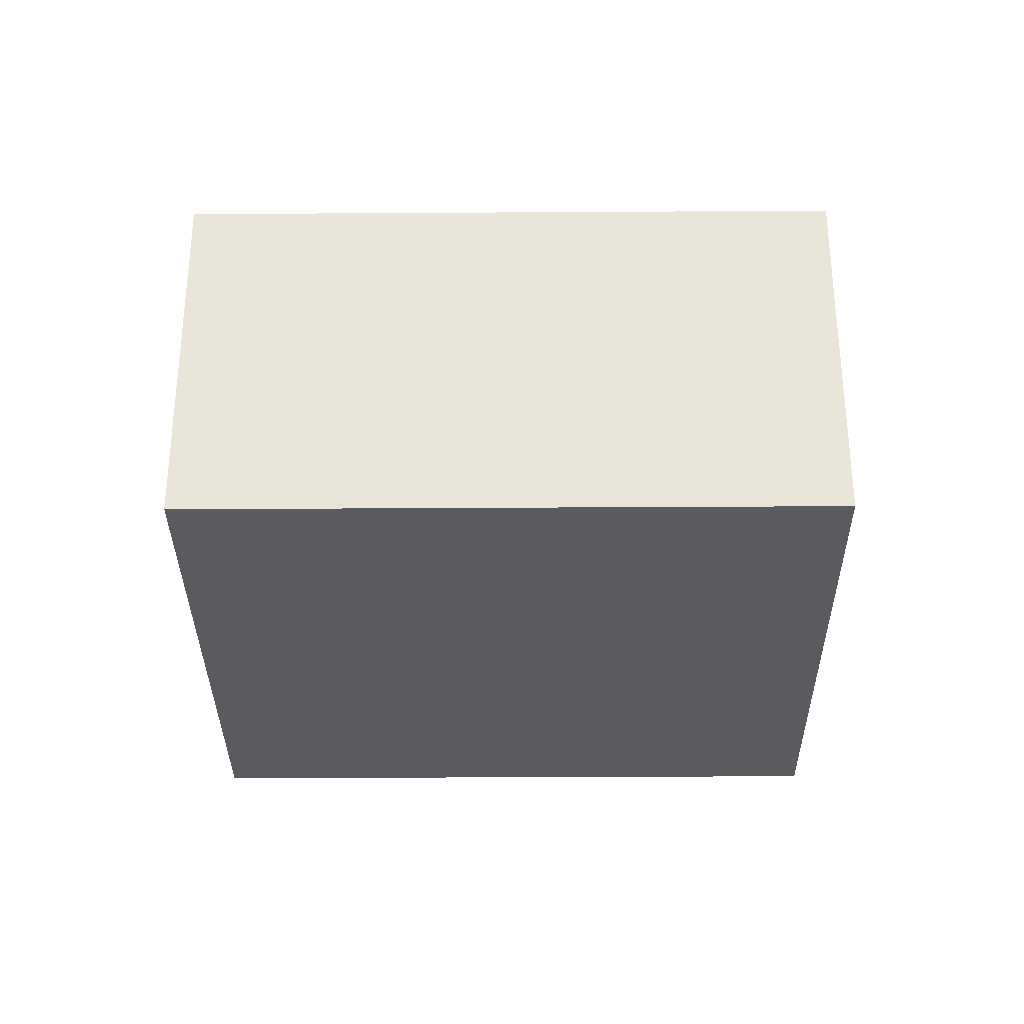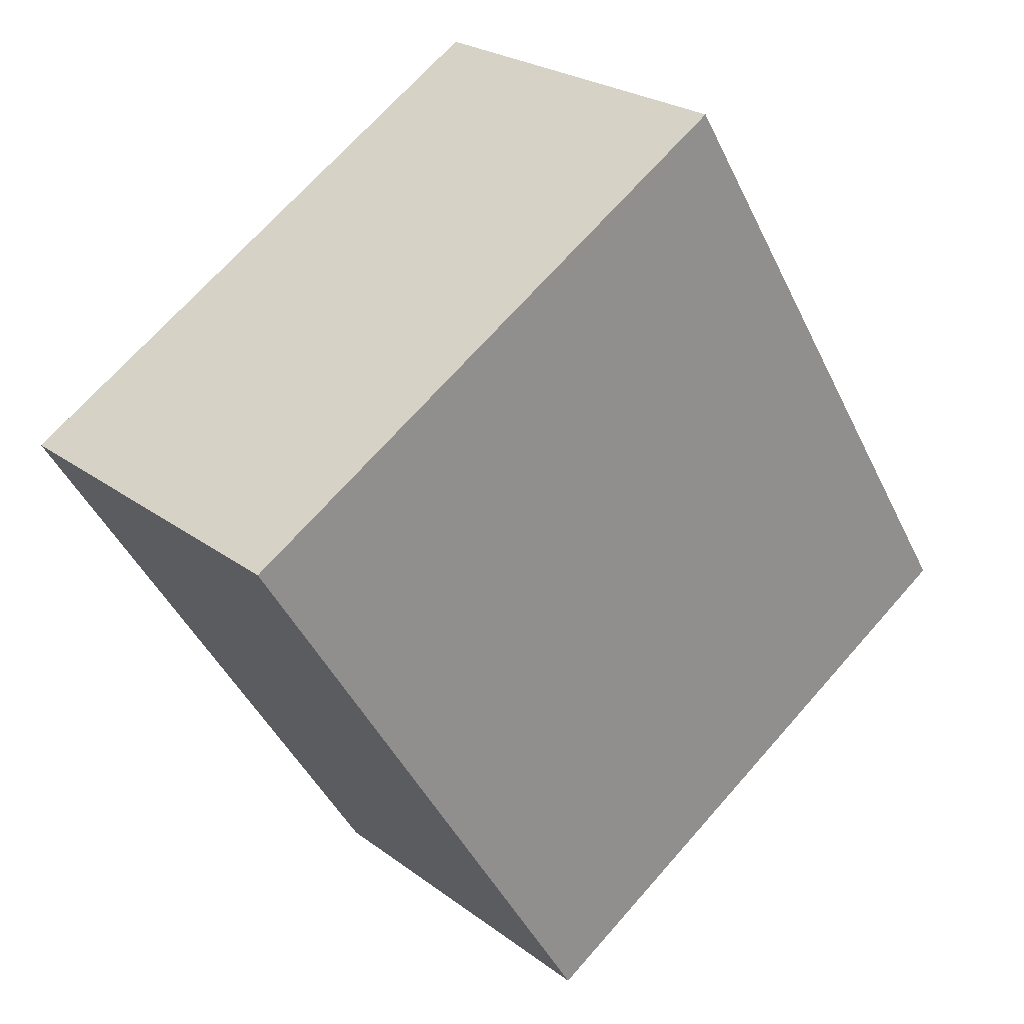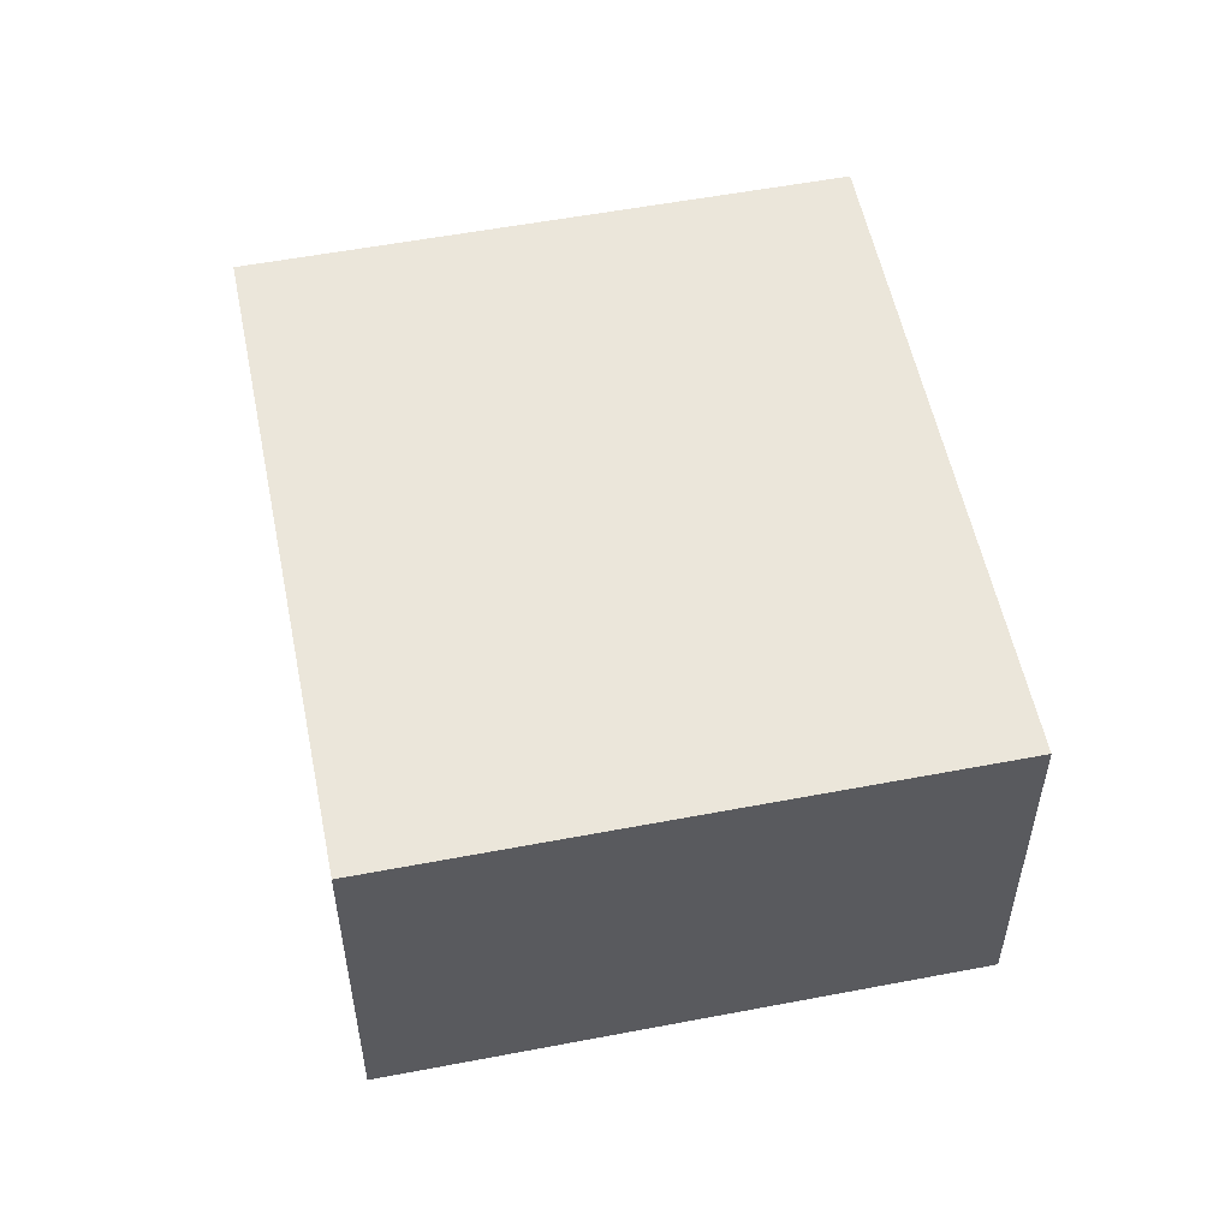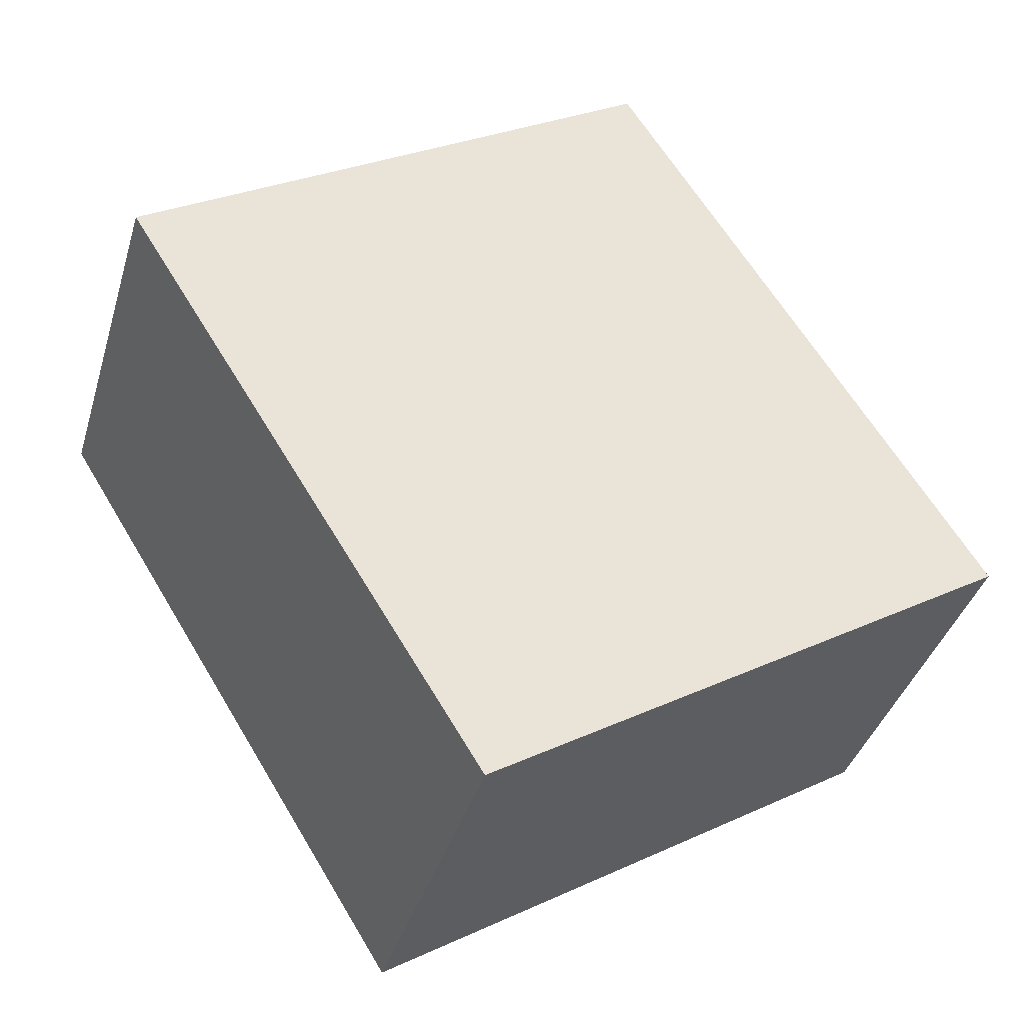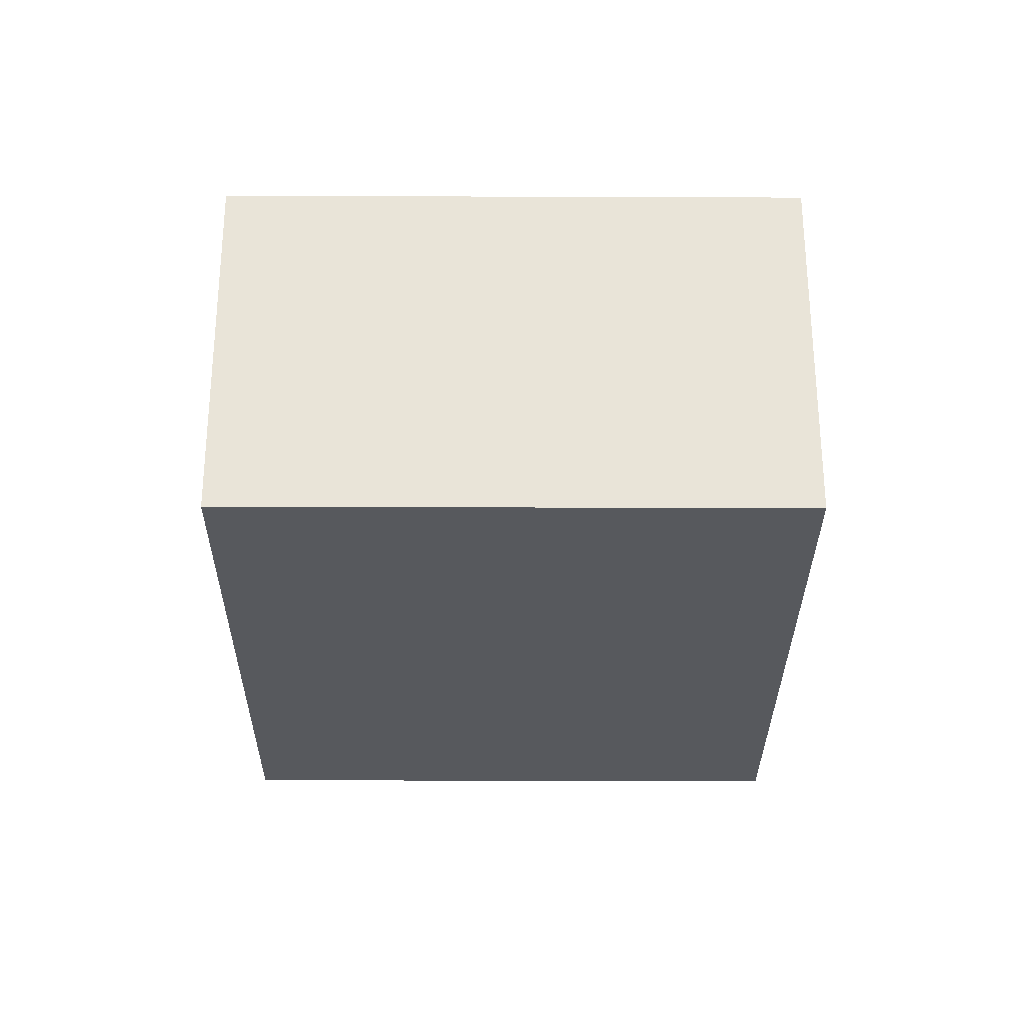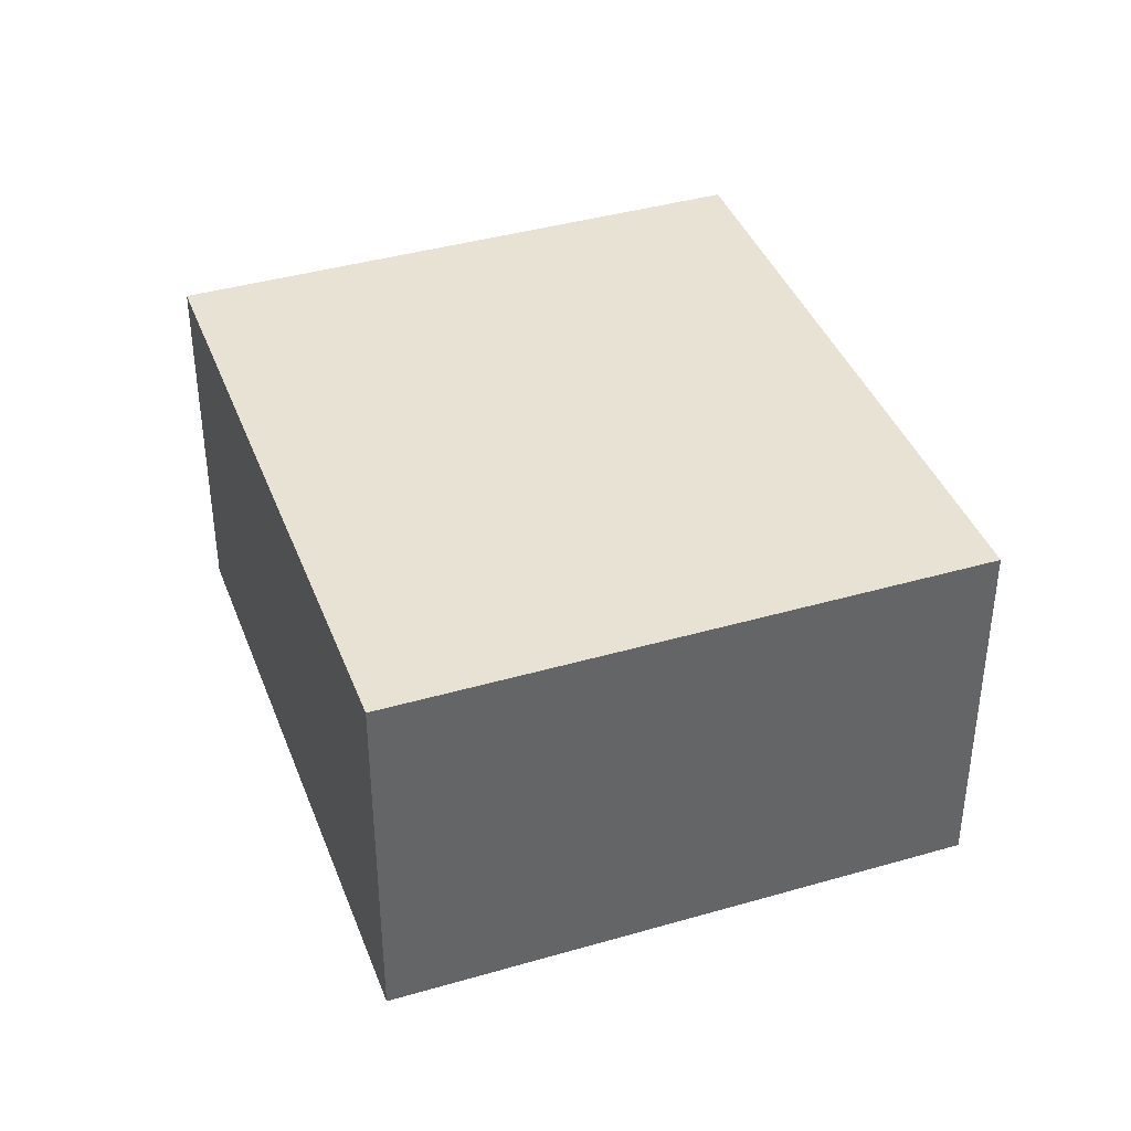
<metadata>
{"format":"obj","ext":"obj","renderer":"f3d","projection":"perspective","resolution":1024,"background":"white","views":[{"elev":-32.6,"azim":-57.7,"up":"+Z"},{"elev":24.1,"azim":-39.2,"up":"+Y"},{"elev":55.0,"azim":20.4,"up":"+Z"},{"elev":-38.2,"azim":-16.0,"up":"+Y"},{"elev":-29.7,"azim":-148.5,"up":"+Z"},{"elev":39.9,"azim":12.1,"up":"+Z"}]}
</metadata>
<code>
g default
v 2.587 -2.278 0.1
v 2.723 -2.194 0.1
v 2.492 -2.125 0.1
v 2.628 -2.041 0.1
v 2.492 -2.125 0
v 2.628 -2.041 0
v 2.587 -2.278 0
v 2.723 -2.194 0
g pCube49
f 1 2 4 3
f 3 4 6 5
f 5 6 8 7
f 7 8 2 1
f 2 8 6 4
f 7 1 3 5

</code>
